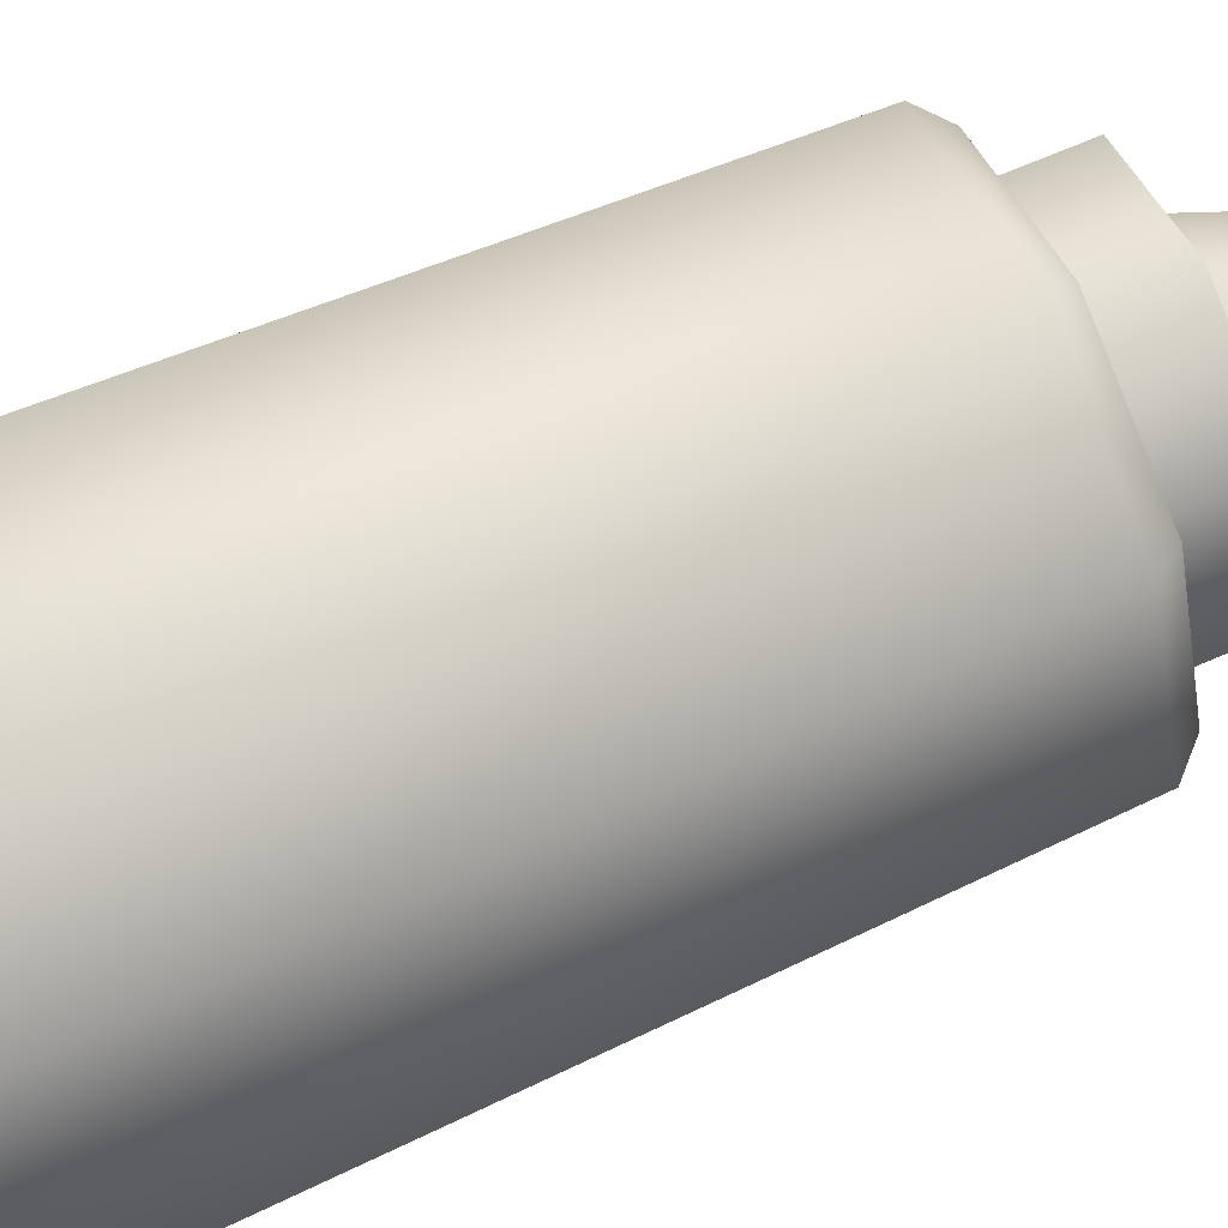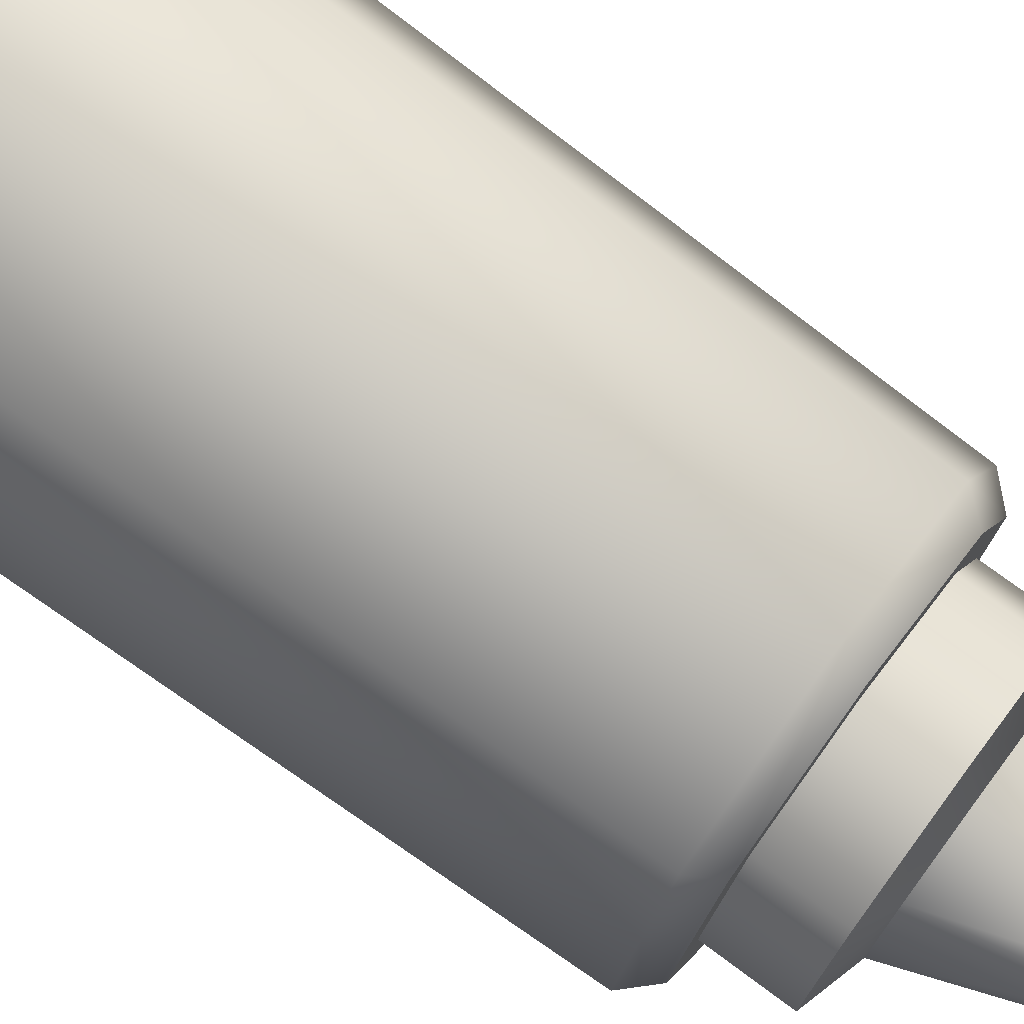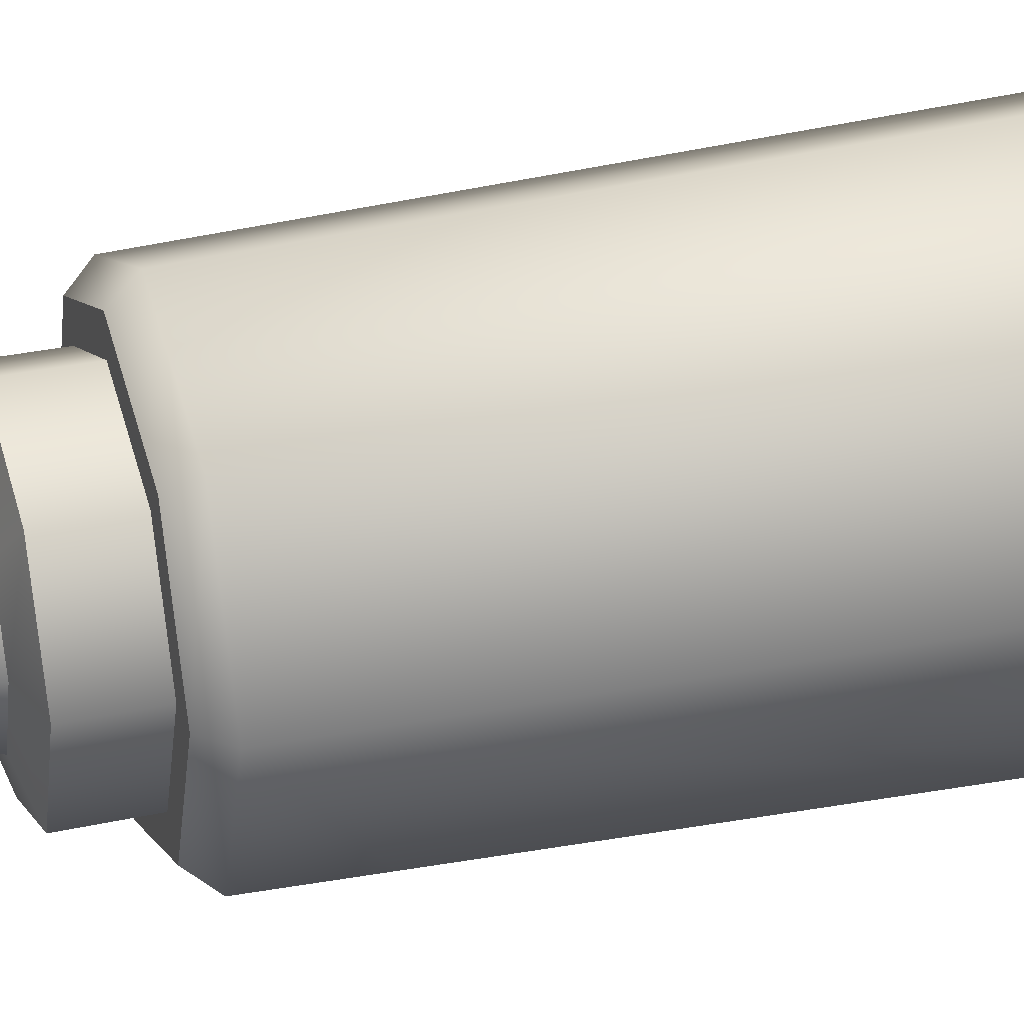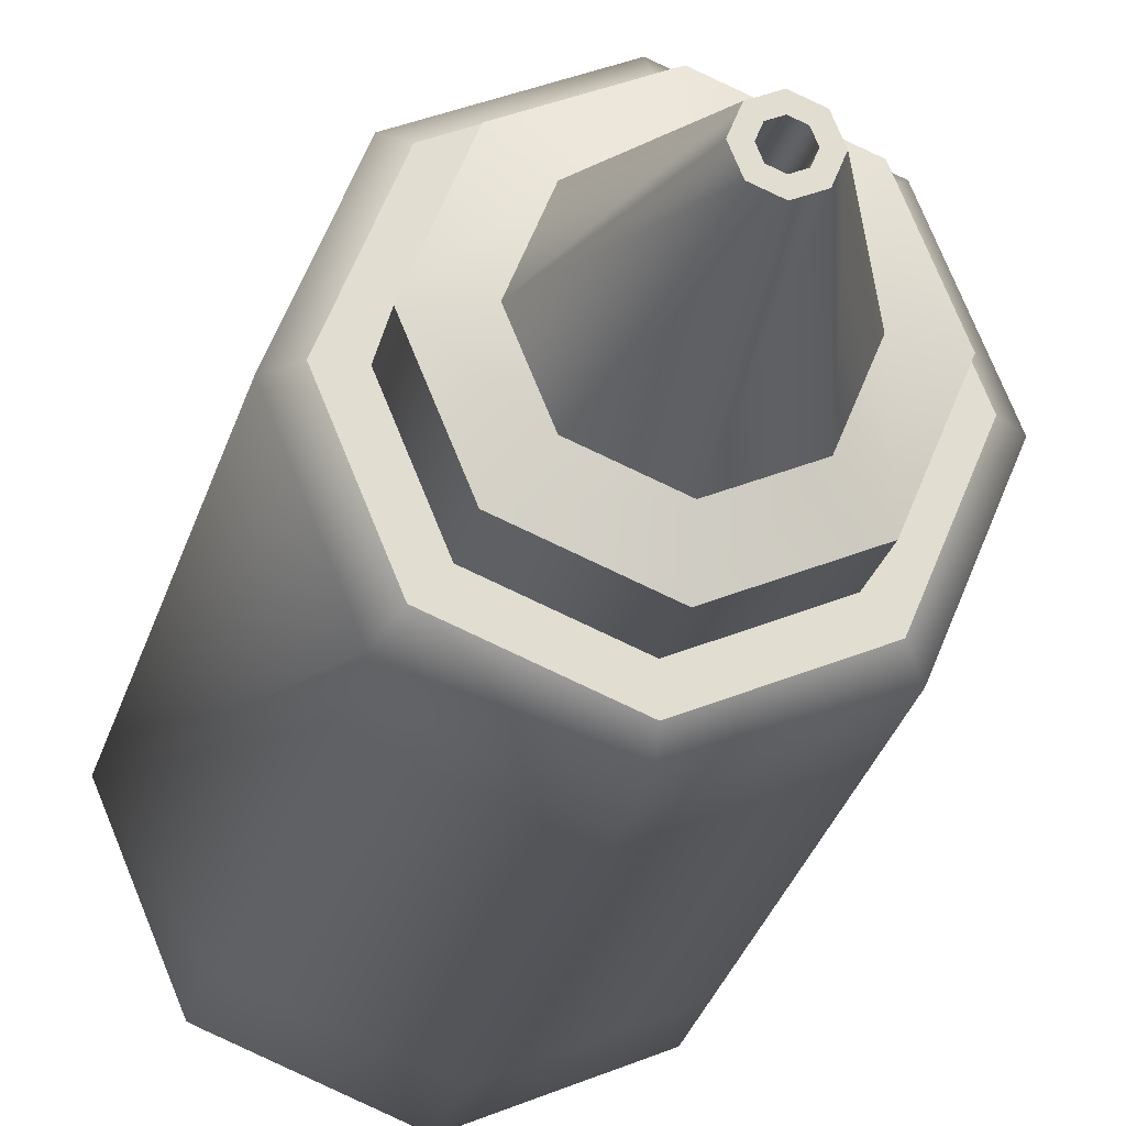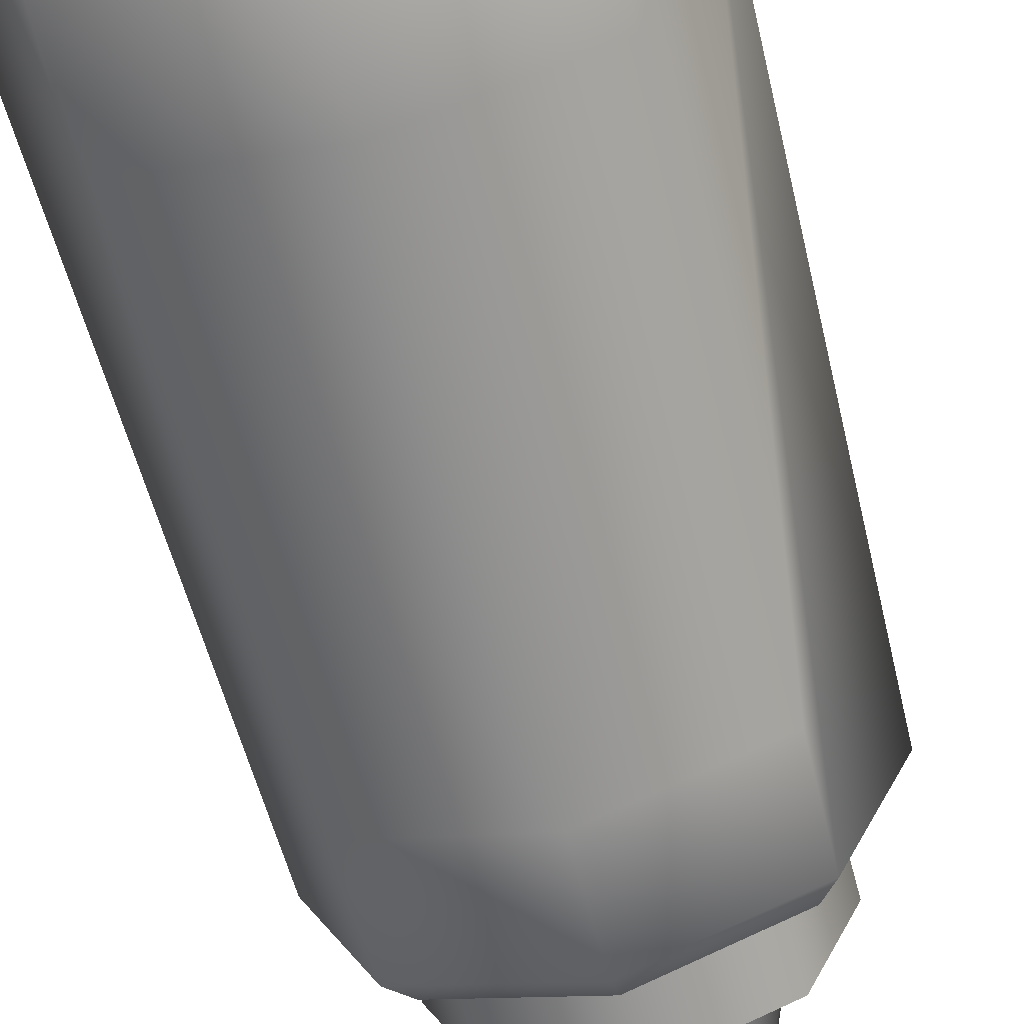
<metadata>
{"format":"obj","ext":"obj","renderer":"f3d","projection":"perspective","resolution":1024,"background":"white","views":[{"elev":66.9,"azim":-113.7,"up":"+Y"},{"elev":75.7,"azim":-53.5,"up":"+Y"},{"elev":30.5,"azim":72.3,"up":"+Y"},{"elev":-21.5,"azim":-11.1,"up":"+Y"},{"elev":-67.5,"azim":-164.9,"up":"+Y"}]}
</metadata>
<code>
g sauce
v -0.1881 -0.1825 -0.5245
v -0.2876 0.005073 -0.4545
v -0.2035 -0.1979 -0.4545
v -0.2658 0.005073 -0.5245
v -0.0004956 -0.2602 -0.5245
v -0.0004956 -0.282 -0.4545
v 0.1871 -0.1825 -0.5245
v 0.2025 -0.1979 -0.4545
v 0.2648 0.005073 -0.5245
v 0.2866 0.005073 -0.4545
v -0.2 -0.1944 -0.317
v -0.1859 -0.1803 0.2383
v -0.1825 -0.1769 0.37
v -0.2579 0.005073 0.37
v -0.0004956 -0.277 -0.316
v 0.2569 0.005073 0.37
v 0.1989 -0.1944 -0.315
v 0.1849 -0.1803 0.2367
v 0.1815 -0.1769 0.37
v -0.0004956 -0.2523 0.37
v -0.0004956 -0.2571 0.2375
v -0.1615 -0.156 0.4004
v -0.2283 0.005073 0.4004
v -0.0004956 -0.2227 0.4004
v 0.1606 -0.156 0.4004
v 0.2273 0.005073 0.4004
v 0.2648 0.005073 -0.5245
v 0.1953 0.005073 -0.5777
v 0.1379 -0.1334 -0.5777
v 0.1871 -0.1825 -0.5245
v -0.0004956 -0.1907 -0.5777
v -0.0004956 -0.2602 -0.5245
v -0.1389 -0.1334 -0.5777
v -0.1881 -0.1825 -0.5245
v -0.1963 0.005073 -0.5777
v -0.2658 0.005073 -0.5245
v -0.1389 0.1435 -0.5777
v -0.1881 0.1927 -0.5245
v -0.0004958 0.2009 -0.5777
v -0.0004958 0.2703 -0.5245
v 0.1379 0.1435 -0.5777
v 0.1871 0.1927 -0.5245
v -0.2283 0.005073 0.4004
v -0.0004957 0.005073 0.4004
v -0.1615 -0.156 0.4004
v -0.0004956 -0.2227 0.4004
v 0.1606 -0.156 0.4004
v 0.2273 0.005073 0.4004
v -0.1868 0.005073 0.3905
v -0.1322 -0.1267 0.4927
v -0.1322 -0.1267 0.3905
v -0.1868 0.005073 0.4927
v -0.0004956 -0.1813 0.4927
v -0.0004956 -0.1813 0.3905
v 0.1313 -0.1267 0.4927
v 0.1313 -0.1267 0.3905
v 0.1858 0.005073 0.4927
v 0.1858 0.005073 0.3905
v -0.1868 0.005073 0.4927
v -0.08695 -0.08138 0.5107
v -0.1322 -0.1267 0.4927
v -0.1228 0.005073 0.5107
v -0.0004957 -0.1172 0.5107
v -0.0004956 -0.1813 0.4927
v 0.08596 -0.08138 0.5107
v 0.1313 -0.1267 0.4927
v 0.1218 0.005073 0.5107
v 0.1858 0.005073 0.4927
v -0.1228 0.005073 0.5107
v -0.02577 -0.0202 0.7496
v -0.08695 -0.08138 0.5107
v -0.03624 0.005073 0.7496
v -0.0004957 -0.03067 0.7496
v -0.0004957 -0.1172 0.5107
v 0.02478 -0.0202 0.7496
v 0.08596 -0.08138 0.5107
v 0.03525 0.005073 0.7496
v 0.1218 0.005073 0.5107
v -0.02577 0.03035 0.7496
v -0.01394 0.01852 0.7496
v -0.01951 0.005073 0.7496
v -0.03624 0.005073 0.7496
v -0.01394 -0.008371 0.7496
v -0.02577 -0.0202 0.7496
v -0.0004957 -0.01394 0.7496
v -0.0004957 -0.03067 0.7496
v 0.01295 -0.008371 0.7496
v 0.02478 -0.0202 0.7496
v -0.0004957 0.04082 0.7496
v -0.0004957 0.02409 0.7496
v 0.02478 0.03035 0.7496
v 0.01295 0.01852 0.7496
v 0.01852 0.005073 0.7496
v 0.03525 0.005073 0.7496
v -0.1881 0.1927 -0.5245
v -0.2876 0.005073 -0.4545
v -0.2658 0.005073 -0.5245
v -0.2035 0.2081 -0.4545
v -0.0004958 0.2703 -0.5245
v -0.0004958 0.2921 -0.4545
v 0.1871 0.1927 -0.5245
v 0.2025 0.2081 -0.4545
v 0.2648 0.005073 -0.5245
v 0.2866 0.005073 -0.4545
v -0.1825 0.1871 0.37
v -0.2579 0.005073 0.37
v -0.0004958 0.2625 0.37
v 0.1815 0.1871 0.37
v 0.2569 0.005073 0.37
v -0.1615 0.1661 0.4004
v -0.2283 0.005073 0.4004
v -0.0004958 0.2328 0.4004
v 0.1606 0.1661 0.4004
v 0.2273 0.005073 0.4004
v -0.2283 0.005073 0.4004
v -0.1615 0.1661 0.4004
v -0.0004957 0.005073 0.4004
v -0.0004958 0.2328 0.4004
v 0.1606 0.1661 0.4004
v 0.2273 0.005073 0.4004
v -0.1868 0.005073 0.3905
v -0.1322 0.1368 0.4927
v -0.1868 0.005073 0.4927
v -0.1322 0.1368 0.3905
v -0.0004958 0.1914 0.4927
v -0.0004958 0.1914 0.3905
v 0.1313 0.1368 0.4927
v 0.1313 0.1368 0.3905
v 0.1858 0.005073 0.4927
v 0.1858 0.005073 0.3905
v -0.1868 0.005073 0.4927
v -0.08695 0.09153 0.5107
v -0.1228 0.005073 0.5107
v -0.1322 0.1368 0.4927
v -0.0004958 0.1273 0.5107
v -0.0004958 0.1914 0.4927
v 0.08596 0.09153 0.5107
v 0.1313 0.1368 0.4927
v 0.1218 0.005073 0.5107
v 0.1858 0.005073 0.4927
v -0.1228 0.005073 0.5107
v -0.02577 0.03035 0.7496
v -0.03624 0.005073 0.7496
v -0.08695 0.09153 0.5107
v -0.0004957 0.04082 0.7496
v -0.0004958 0.1273 0.5107
v 0.02478 0.03035 0.7496
v 0.08596 0.09153 0.5107
v 0.03525 0.005073 0.7496
v 0.1218 0.005073 0.5107
v -0.1389 -0.1334 -0.5777
v -0.0004957 0.005073 -0.5777
v -0.1963 0.005073 -0.5777
v -0.0004956 -0.1907 -0.5777
v 0.1379 -0.1334 -0.5777
v 0.1953 0.005073 -0.5777
v -0.1389 0.1435 -0.5777
v -0.1963 0.005073 -0.5777
v -0.0004957 0.005073 -0.5777
v -0.0004958 0.2009 -0.5777
v 0.1379 0.1435 -0.5777
v 0.1953 0.005073 -0.5777
v -0.01951 0.005073 0.7496
v -0.02217 0.005073 0.6646
v -0.0166 -0.008371 0.6646
v -0.01394 -0.008371 0.7496
v -0.003154 -0.01394 0.6646
v -0.0004957 -0.01394 0.7496
v 0.01029 -0.008371 0.6646
v 0.01295 -0.008371 0.7496
v 0.01586 0.005073 0.6646
v 0.01852 0.005073 0.7496
v 0.01029 0.01852 0.6646
v 0.01295 0.01852 0.7496
v -0.003154 0.02409 0.6646
v -0.0004957 0.02409 0.7496
v -0.0166 0.01852 0.6646
v -0.01394 0.01852 0.7496
v -0.02217 0.005073 0.6646
v -0.003154 0.005073 0.6646
v -0.0166 -0.008371 0.6646
v -0.003154 -0.01394 0.6646
v 0.01029 -0.008371 0.6646
v 0.01586 0.005073 0.6646
v -0.02217 0.005073 0.6646
v -0.0166 0.01852 0.6646
v -0.003154 0.005073 0.6646
v -0.003154 0.02409 0.6646
v 0.01029 0.01852 0.6646
v 0.01586 0.005073 0.6646
v -0.0004956 -0.2571 0.2375
v -0.0004956 -0.277 -0.316
v -0.2 -0.1944 -0.317
v -0.1859 -0.1803 0.2383
v 0.1989 -0.1944 -0.315
v 0.1849 -0.1803 0.2367
g sauce_0
f 3 2 1
f 4 1 2
f 1 5 3
f 6 3 5
f 5 7 6
f 8 6 7
f 7 9 8
f 10 8 9
f 2 3 11
f 3 6 11
f 11 12 2
f 12 13 2
f 14 2 13
f 6 15 11
f 6 8 15
f 10 16 8
f 17 8 16
f 8 17 15
f 16 18 17
f 16 19 18
f 19 20 18
f 20 21 18
f 13 12 21
f 20 13 21
f 13 22 14
f 23 14 22
f 22 13 24
f 20 24 13
f 24 20 25
f 19 25 20
f 25 19 26
f 16 26 19
f 29 28 27
f 30 29 27
f 31 29 30
f 32 31 30
f 33 31 32
f 34 33 32
f 35 33 34
f 36 35 34
f 37 35 36
f 38 37 36
f 39 37 38
f 40 39 38
f 41 39 40
f 42 41 40
f 28 41 42
f 27 28 42
f 45 44 43
f 46 44 45
f 47 44 46
f 48 44 47
f 51 50 49
f 52 49 50
f 50 51 53
f 54 53 51
f 53 54 55
f 56 55 54
f 55 56 57
f 58 57 56
f 61 60 59
f 62 59 60
f 60 61 63
f 64 63 61
f 63 64 65
f 66 65 64
f 65 66 67
f 68 67 66
f 71 70 69
f 72 69 70
f 70 71 73
f 74 73 71
f 73 74 75
f 76 75 74
f 75 76 77
f 78 77 76
f 81 80 79
f 82 81 79
f 83 81 82
f 84 83 82
f 85 83 84
f 86 85 84
f 87 85 86
f 88 87 86
f 79 80 89
f 80 90 89
f 89 90 91
f 90 92 91
f 93 87 88
f 94 93 88
f 92 93 94
f 91 92 94
f 97 96 95
f 98 95 96
f 95 98 99
f 100 99 98
f 99 100 101
f 102 101 100
f 101 102 103
f 104 103 102
f 98 96 105
f 106 105 96
f 100 98 107
f 105 107 98
f 102 100 108
f 107 108 100
f 104 102 109
f 108 109 102
f 105 106 110
f 111 110 106
f 107 105 112
f 110 112 105
f 108 107 113
f 112 113 107
f 109 108 114
f 113 114 108
f 117 116 115
f 117 118 116
f 117 119 118
f 117 120 119
f 123 122 121
f 124 121 122
f 122 125 124
f 126 124 125
f 125 127 126
f 128 126 127
f 127 129 128
f 130 128 129
f 133 132 131
f 134 131 132
f 132 135 134
f 136 134 135
f 135 137 136
f 138 136 137
f 137 139 138
f 140 138 139
f 143 142 141
f 144 141 142
f 142 145 144
f 146 144 145
f 145 147 146
f 148 146 147
f 147 149 148
f 150 148 149
f 153 152 151
f 151 152 154
f 154 152 155
f 155 152 156
f 159 158 157
f 159 157 160
f 159 160 161
f 159 161 162
f 165 164 163
f 166 165 163
f 167 165 166
f 168 167 166
f 169 167 168
f 170 169 168
f 171 169 170
f 172 171 170
f 173 171 172
f 174 173 172
f 175 173 174
f 176 175 174
f 177 175 176
f 178 177 176
f 164 177 178
f 163 164 178
f 181 180 179
f 182 180 181
f 183 180 182
f 184 180 183
f 187 186 185
f 187 188 186
f 187 189 188
f 187 190 189
f 193 192 191
f 194 193 191
f 191 192 195
f 196 191 195

</code>
